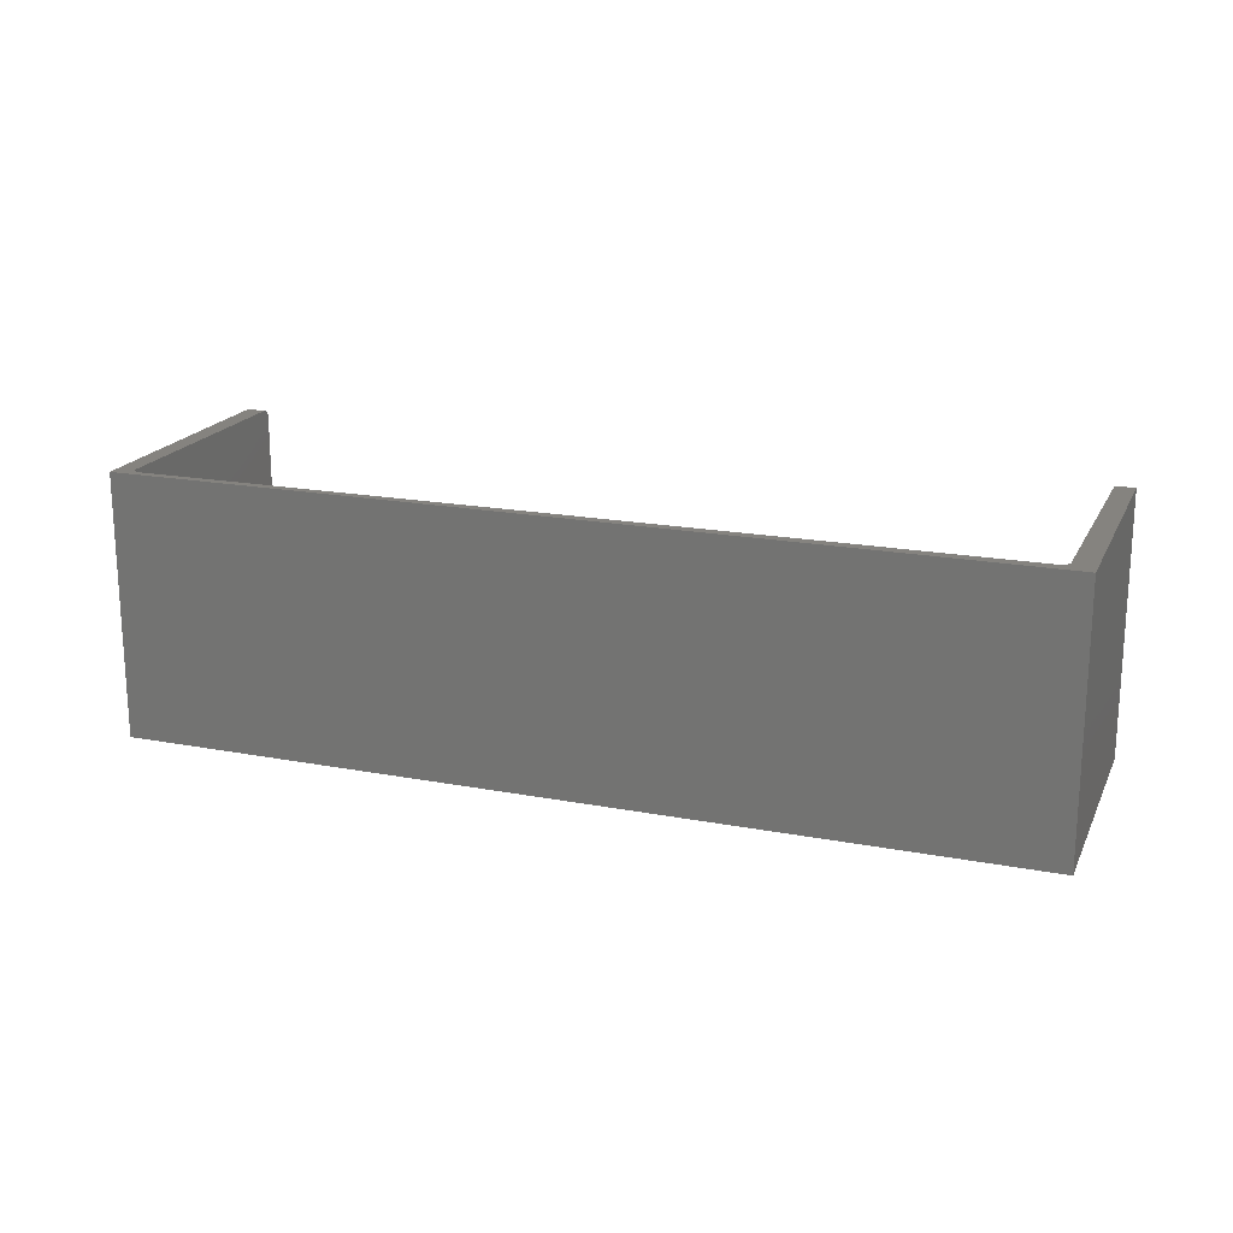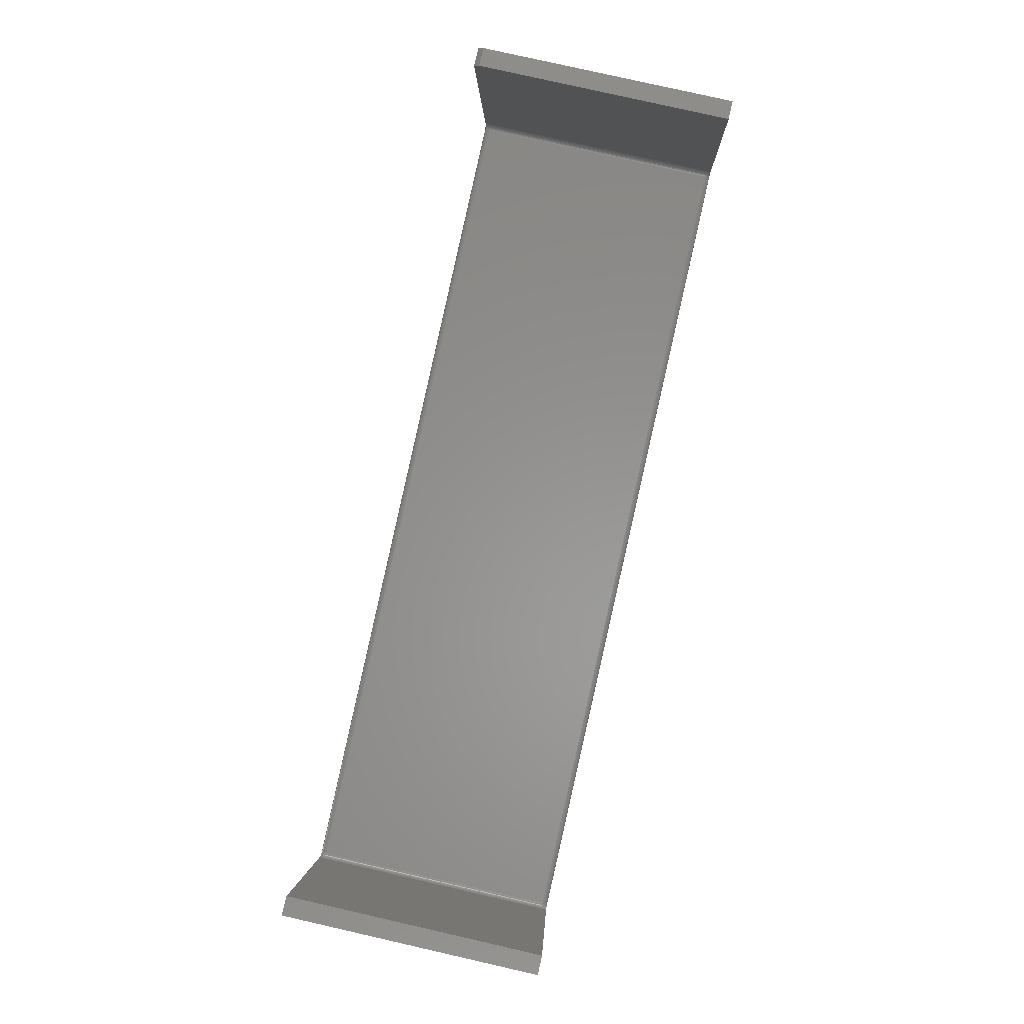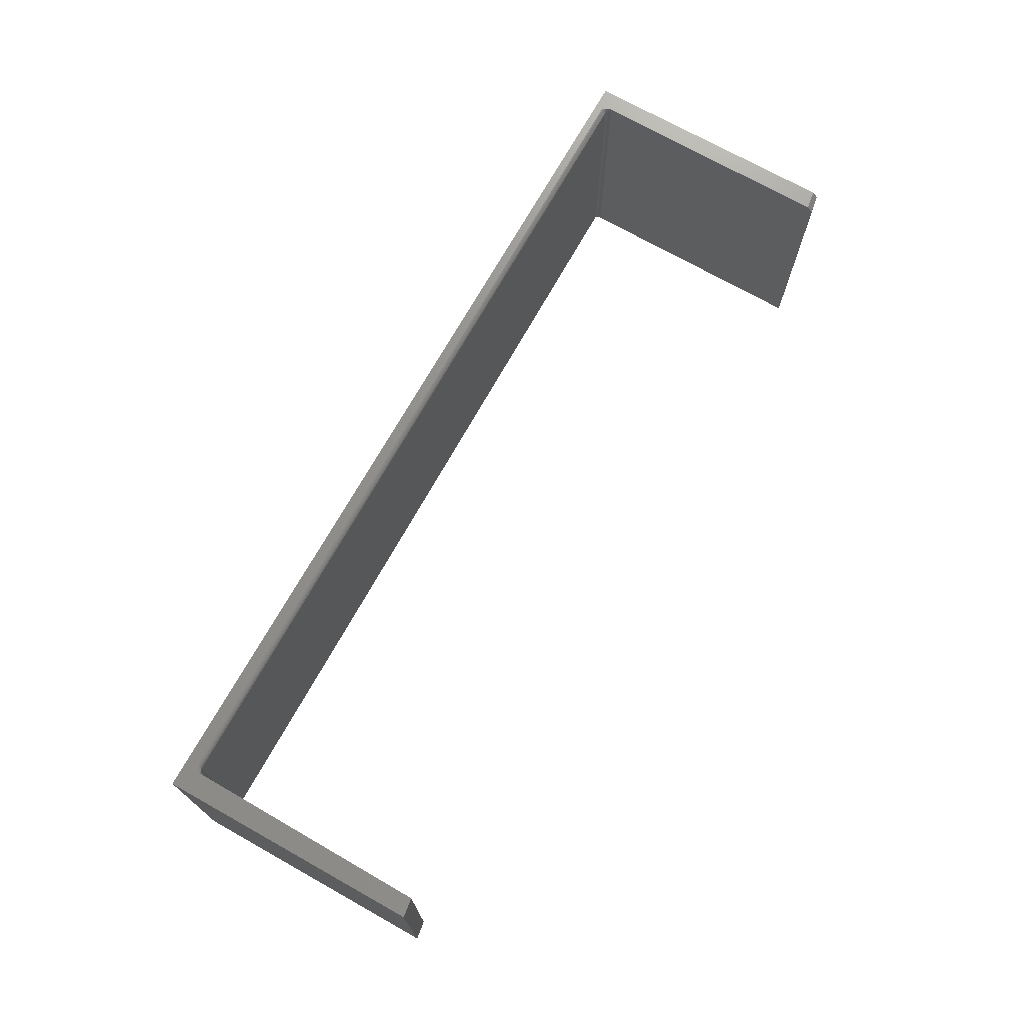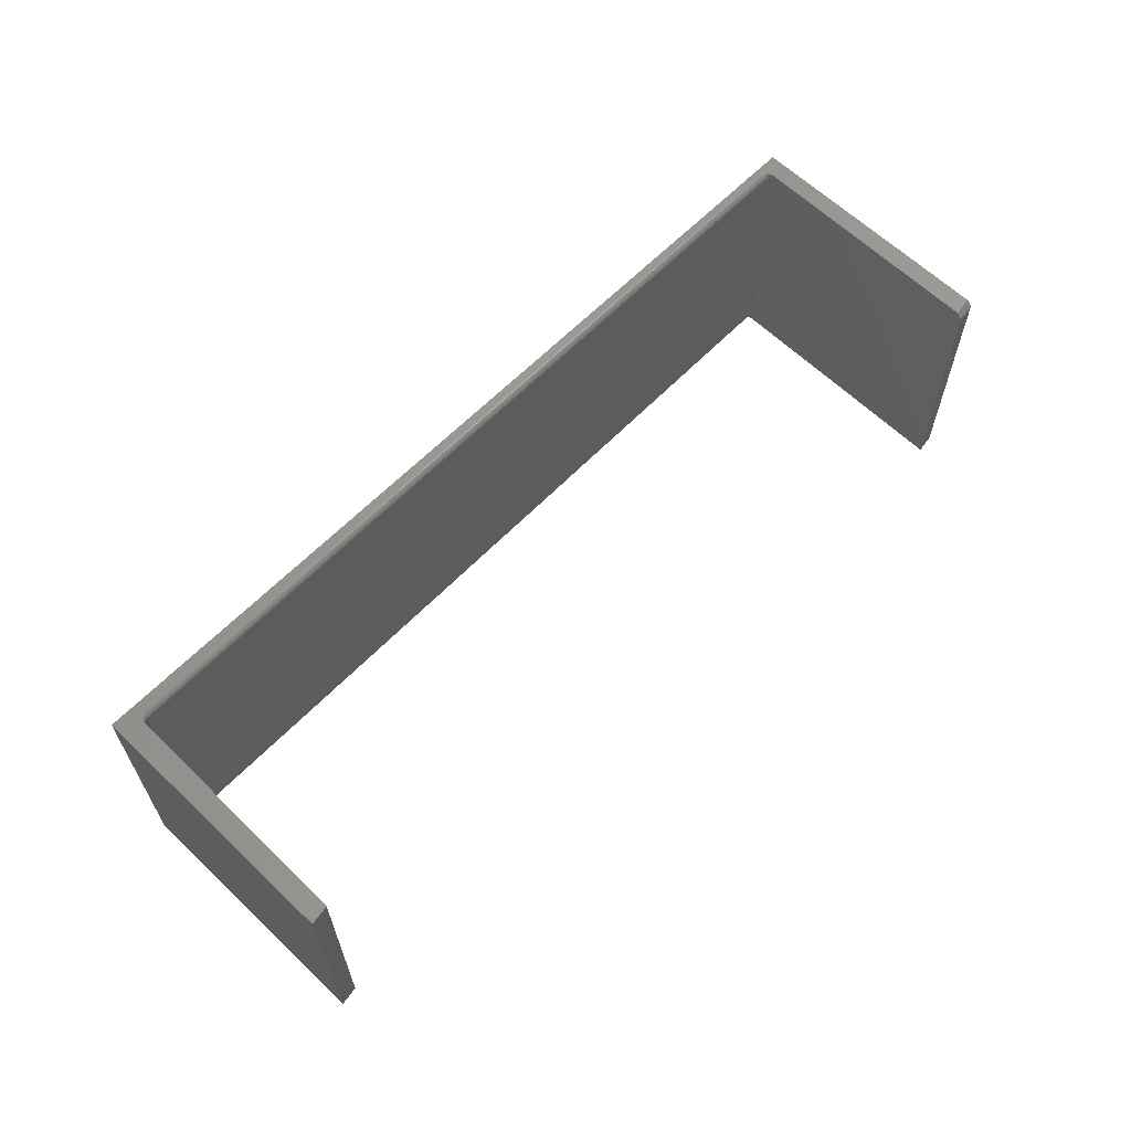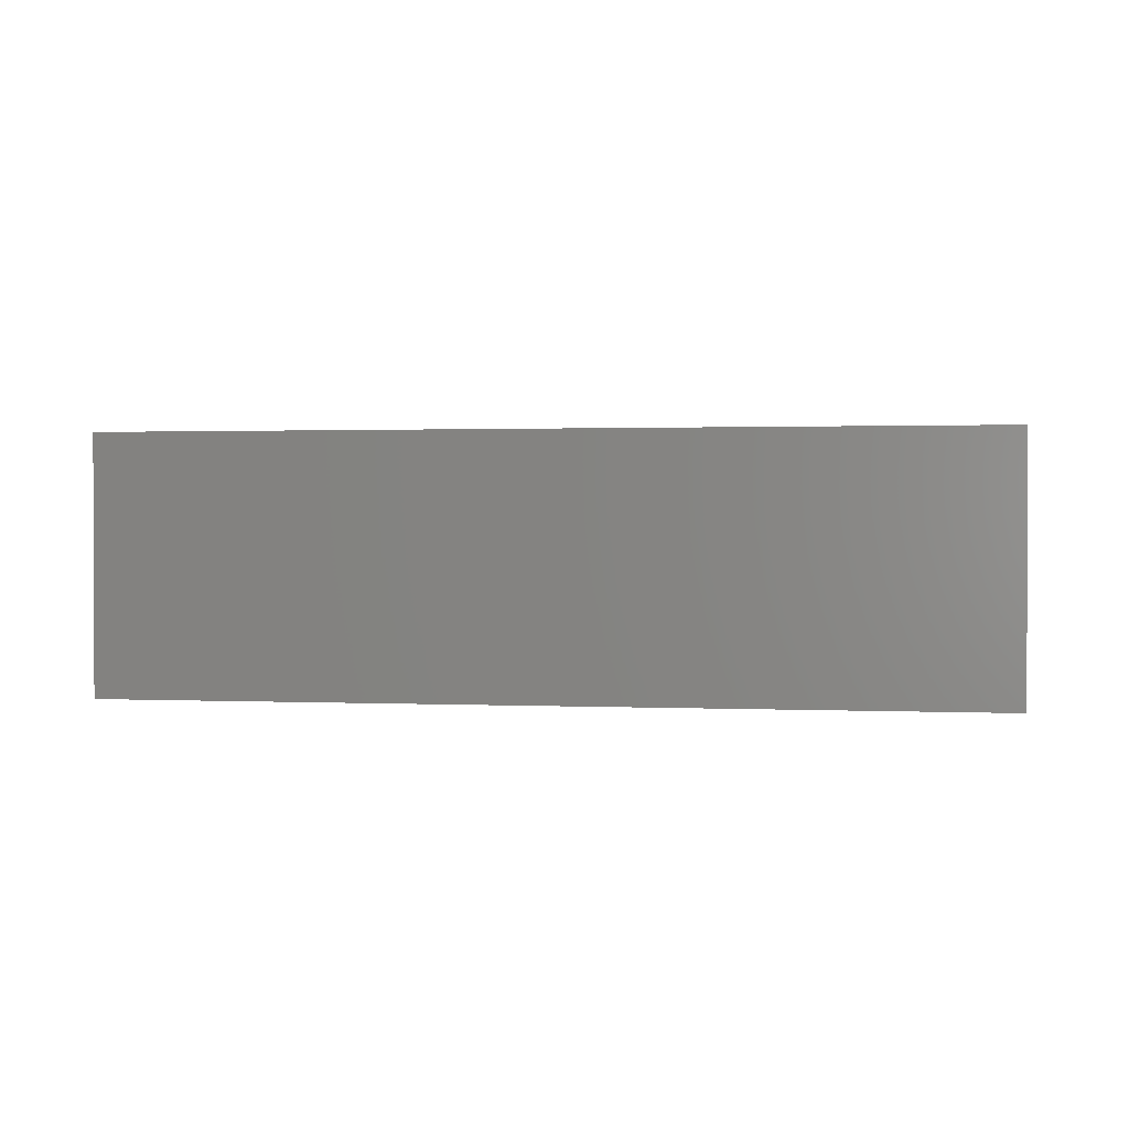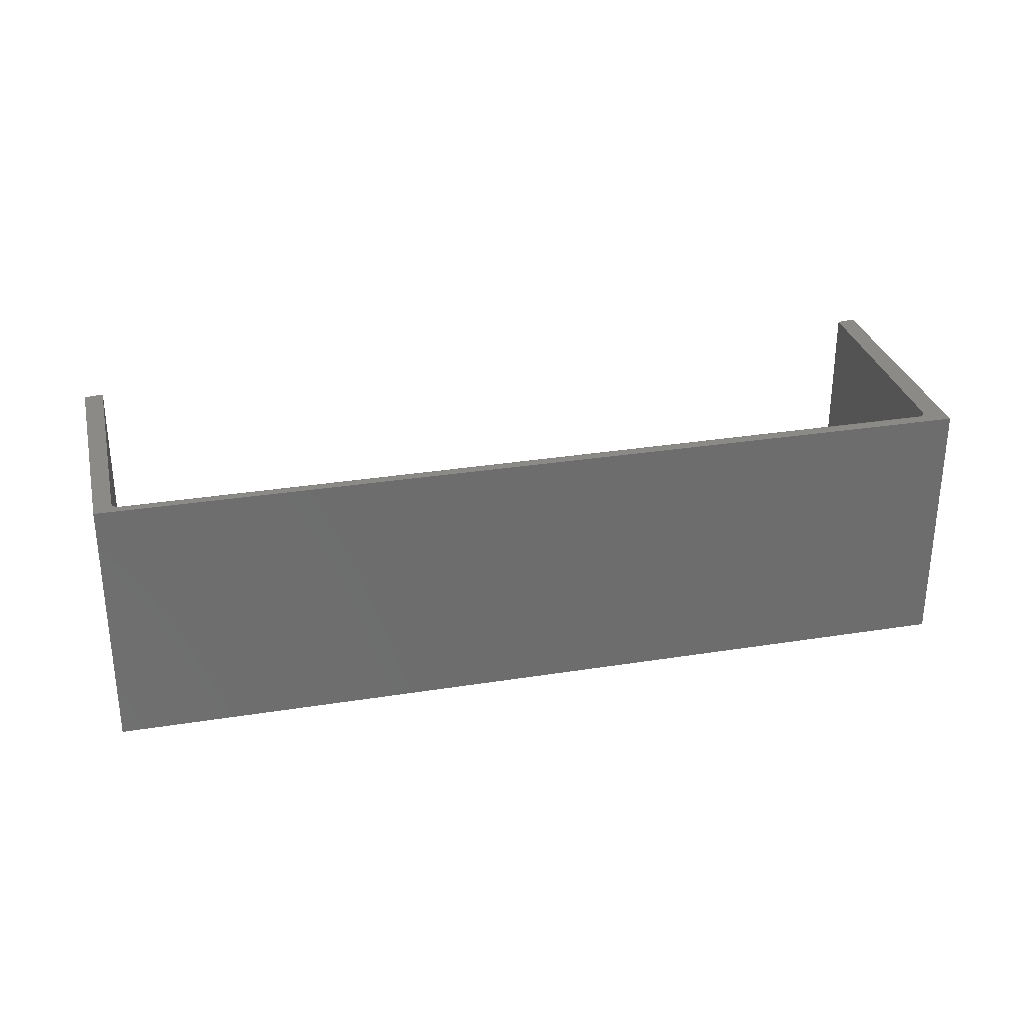
<metadata>
{"format":"stl","ext":"stl","renderer":"f3d","projection":"perspective","resolution":1024,"background":"white","views":[{"elev":18.9,"azim":-168.9,"up":"+Y"},{"elev":79.8,"azim":-77.2,"up":"+Z"},{"elev":72.3,"azim":-69.2,"up":"+Y"},{"elev":62.8,"azim":-54.5,"up":"+Y"},{"elev":1.2,"azim":-179.3,"up":"+Y"},{"elev":30.1,"azim":158.2,"up":"+Y"}]}
</metadata>
<code>
# stl→obj: 139 verts, 274 faces
v 0.75 0.1875 0.1943
v -0.5147 0.1875 -0.0002467
v -0.478 0.1875 0.02099
v 0.7157 0.1875 0.1993
v 0.7173 0.1875 0.2016
v 0.7187 0.1875 0.2037
v 0.7198 0.1875 0.2058
v 0.7207 0.1875 0.208
v 0.7213 0.1875 0.2103
v 0.7215 0.1875 0.2125
v 0.7213 0.1875 0.2139
v 0.6678 0.1875 0.5618
v 0.6956 0.1875 0.5618
v -0.5703 0.1875 0.375
v -0.5425 0.1875 0.375
v -0.4878 0.1875 0.03312
v -0.4873 0.1875 0.03105
v -0.4863 0.1875 0.02902
v -0.485 0.1875 0.02709
v -0.4834 0.1875 0.02535
v -0.4815 0.1875 0.02366
v -0.4796 0.1875 0.02222
v 0.721 0.1797 0.216
v 0.6666 0.1797 0.5696
v 0.721 0.1819 0.2158
v 0.721 -0.1797 0.216
v 0.7212 0.1861 0.2146
v 0.7211 0.184 0.2154
v 0.6666 -0.1875 0.5696
v 0.721 -0.1814 0.2159
v 0.7211 -0.1831 0.2156
v 0.7211 -0.1848 0.2151
v 0.7213 -0.1875 0.2139
v 0.6944 0.1797 0.5696
v 0.6944 -0.1875 0.5696
v 0.75 -0.1875 0.1943
v 0.7144 -0.1797 0.2071
v -0.4793 -0.1797 0.02869
v 0.7145 -0.1814 0.2069
v -0.4792 -0.1814 0.0285
v 0.7146 -0.1838 0.2059
v -0.4791 -0.1838 0.02753
v 0.7149 -0.1858 0.2042
v -0.4788 -0.1858 0.02583
v 0.7153 -0.187 0.2019
v -0.4784 -0.187 0.02358
v 0.7157 -0.1875 0.1993
v -0.478 -0.1875 0.02099
v 0.7144 0.1797 0.2071
v -0.4793 0.1797 0.02869
v 0.7155 0.1874 0.2005
v -0.4782 0.1874 0.02215
v 0.7151 0.1865 0.2031
v -0.4786 0.1865 0.02473
v 0.7147 0.1848 0.2052
v -0.479 0.1848 0.02684
v 0.7145 0.1824 0.2066
v -0.4792 0.1824 0.02822
v -0.5425 -0.1875 0.375
v -0.4878 -0.1875 0.03312
v -0.488 -0.1848 0.03434
v -0.4881 -0.1831 0.03481
v -0.4881 -0.1814 0.03509
v -0.4881 -0.1797 0.03518
v -0.4881 0.1797 0.03518
v -0.4881 0.1819 0.03503
v -0.488 0.184 0.03457
v -0.4879 0.1861 0.03382
v 0.7215 -0.1875 0.2118
v 0.7212 -0.1875 0.2096
v 0.7205 -0.1875 0.2074
v 0.7196 -0.1875 0.2053
v 0.7183 -0.1875 0.2031
v 0.7169 -0.1875 0.2011
v -0.5147 -0.1875 -0.0002467
v -0.4802 -0.1875 0.02264
v -0.4822 -0.1875 0.02428
v -0.484 -0.1875 0.02595
v -0.4855 -0.1875 0.02784
v -0.4867 -0.1875 0.02973
v -0.4875 -0.1875 0.03178
v -0.5703 -0.1875 0.375
v -0.4801 -0.1868 0.0242
v -0.4806 -0.1839 0.02743
v -0.4808 -0.1797 0.02861
v -0.4823 -0.1797 0.02883
v -0.4821 -0.1841 0.02757
v -0.4837 -0.1797 0.02934
v -0.4835 -0.1845 0.02797
v -0.485 -0.1797 0.03011
v -0.4848 -0.185 0.0286
v -0.4862 -0.1797 0.03113
v -0.4859 -0.1857 0.02944
v -0.4871 -0.1797 0.03234
v -0.4868 -0.1864 0.03045
v -0.4878 -0.1797 0.03371
v -0.4807 0.1819 0.0283
v -0.4808 0.1797 0.02861
v -0.4877 0.1836 0.03316
v -0.485 0.1825 0.02972
v -0.4837 0.1822 0.02898
v -0.4822 0.182 0.0285
v -0.4823 0.1797 0.02883
v -0.4837 0.1797 0.02934
v -0.485 0.1797 0.03011
v -0.4861 0.1828 0.03069
v -0.4862 0.1797 0.03113
v -0.487 0.1832 0.03185
v -0.4871 0.1797 0.03234
v -0.4878 0.1797 0.03371
v 0.7161 -0.1839 0.2063
v 0.7159 -0.1797 0.2074
v 0.7166 -0.1868 0.203
v 0.7175 -0.1841 0.2068
v 0.7209 -0.1797 0.2129
v 0.7212 -0.1864 0.211
v 0.7204 -0.1797 0.2115
v 0.7206 -0.1856 0.2098
v 0.7196 -0.1797 0.2102
v 0.7198 -0.185 0.2087
v 0.7186 -0.1797 0.209
v 0.7188 -0.1845 0.2077
v 0.7173 -0.1797 0.2081
v 0.7211 -0.1797 0.2144
v 0.716 0.1819 0.2071
v 0.7212 0.1836 0.2139
v 0.7211 0.1797 0.2146
v 0.7209 0.1797 0.2133
v 0.721 0.1832 0.2124
v 0.7204 0.1828 0.211
v 0.7206 0.1797 0.2119
v 0.72 0.1797 0.2107
v 0.7174 0.182 0.2078
v 0.7186 0.1822 0.2087
v 0.7196 0.1825 0.2098
v 0.7192 0.1797 0.2096
v 0.7182 0.1797 0.2087
v 0.717 0.1797 0.2079
v 0.7158 0.1797 0.2074
f 1 2 3
f 1 3 4
f 1 4 5
f 1 5 6
f 1 6 7
f 1 7 8
f 1 8 9
f 1 9 10
f 1 10 11
f 1 11 12
f 1 12 13
f 2 14 15
f 2 15 16
f 2 16 17
f 2 17 18
f 2 18 19
f 2 19 20
f 2 20 21
f 2 21 22
f 2 22 3
f 23 24 25
f 23 26 24
f 12 11 27
f 12 27 28
f 12 28 25
f 12 25 24
f 29 24 26
f 29 26 30
f 29 30 31
f 29 31 32
f 29 32 33
f 34 24 35
f 35 24 29
f 36 1 35
f 35 1 13
f 35 13 34
f 34 13 24
f 24 13 12
f 37 38 39
f 39 38 40
f 39 40 41
f 41 40 42
f 41 42 43
f 43 42 44
f 43 44 45
f 45 44 46
f 45 46 47
f 47 46 48
f 37 49 38
f 38 49 50
f 4 3 51
f 51 3 52
f 51 52 53
f 53 52 54
f 53 54 55
f 55 54 56
f 55 56 57
f 57 56 58
f 57 58 49
f 49 58 50
f 59 60 61
f 59 61 62
f 59 62 63
f 59 63 64
f 59 64 15
f 15 64 65
f 15 65 66
f 15 66 67
f 15 67 68
f 15 68 16
f 36 35 29
f 36 29 33
f 36 33 69
f 36 69 70
f 36 70 71
f 36 71 72
f 36 72 73
f 36 73 74
f 36 74 47
f 36 47 48
f 36 48 75
f 75 48 76
f 75 76 77
f 75 77 78
f 75 78 79
f 75 79 80
f 75 80 81
f 75 81 60
f 75 60 59
f 75 59 82
f 48 83 76
f 48 46 83
f 83 46 44
f 83 44 84
f 76 83 77
f 38 85 40
f 42 40 85
f 42 85 84
f 85 86 84
f 84 86 87
f 86 88 87
f 87 88 89
f 88 90 89
f 89 90 91
f 90 92 91
f 91 92 93
f 92 94 93
f 93 94 95
f 94 96 95
f 44 42 84
f 84 87 83
f 83 87 77
f 87 89 91
f 77 87 91
f 77 91 78
f 78 91 93
f 78 93 79
f 79 93 95
f 79 95 80
f 81 80 95
f 81 95 96
f 81 96 64
f 81 64 63
f 81 63 62
f 81 62 61
f 81 61 60
f 50 97 98
f 50 58 97
f 16 99 17
f 16 68 99
f 100 101 56
f 100 56 19
f 56 20 19
f 56 54 20
f 20 54 21
f 54 22 21
f 97 102 98
f 98 102 103
f 102 101 103
f 103 101 104
f 101 100 104
f 104 100 105
f 100 106 105
f 105 106 107
f 106 108 107
f 107 108 109
f 108 99 109
f 109 99 110
f 99 67 110
f 110 67 66
f 65 110 66
f 3 22 52
f 22 54 52
f 101 102 56
f 58 56 102
f 102 97 58
f 19 18 100
f 100 18 106
f 18 108 106
f 108 18 17
f 108 17 99
f 99 68 67
f 105 88 104
f 104 88 86
f 104 86 103
f 103 86 85
f 103 85 98
f 98 85 38
f 98 38 50
f 88 105 90
f 90 105 107
f 90 107 92
f 92 107 109
f 92 109 94
f 94 109 110
f 94 110 96
f 96 110 65
f 96 65 64
f 37 111 112
f 37 39 111
f 45 74 113
f 45 113 43
f 113 73 72
f 113 72 114
f 113 114 111
f 73 113 74
f 47 74 45
f 69 115 116
f 115 117 116
f 116 117 118
f 117 119 118
f 118 119 120
f 119 121 120
f 120 121 122
f 121 123 122
f 122 123 114
f 123 112 114
f 114 112 111
f 111 39 41
f 70 69 116
f 116 118 70
f 70 118 71
f 71 118 120
f 71 120 122
f 71 122 72
f 72 122 114
f 111 41 113
f 113 41 43
f 124 115 69
f 124 69 33
f 124 33 32
f 124 32 31
f 124 31 30
f 124 30 26
f 49 125 57
f 23 126 127
f 23 25 126
f 25 28 126
f 128 129 130
f 128 130 131
f 130 132 131
f 53 6 5
f 53 5 51
f 4 51 5
f 11 10 27
f 28 27 10
f 28 10 126
f 10 9 126
f 9 8 129
f 129 8 130
f 125 55 57
f 7 6 53
f 7 53 55
f 7 55 125
f 7 125 133
f 7 133 134
f 7 134 135
f 7 135 130
f 7 130 8
f 128 127 129
f 129 127 126
f 129 126 9
f 132 130 136
f 136 130 135
f 136 135 137
f 137 135 134
f 137 134 138
f 138 134 133
f 138 133 139
f 139 133 125
f 139 125 49
f 131 117 128
f 117 115 128
f 128 115 124
f 128 124 127
f 127 124 26
f 127 26 23
f 131 132 117
f 117 132 136
f 117 136 119
f 119 136 137
f 119 137 121
f 121 137 138
f 121 138 123
f 123 138 139
f 123 139 112
f 112 139 49
f 112 49 37
f 15 14 59
f 59 14 82
f 82 14 75
f 75 14 2
f 75 2 36
f 36 2 1

</code>
